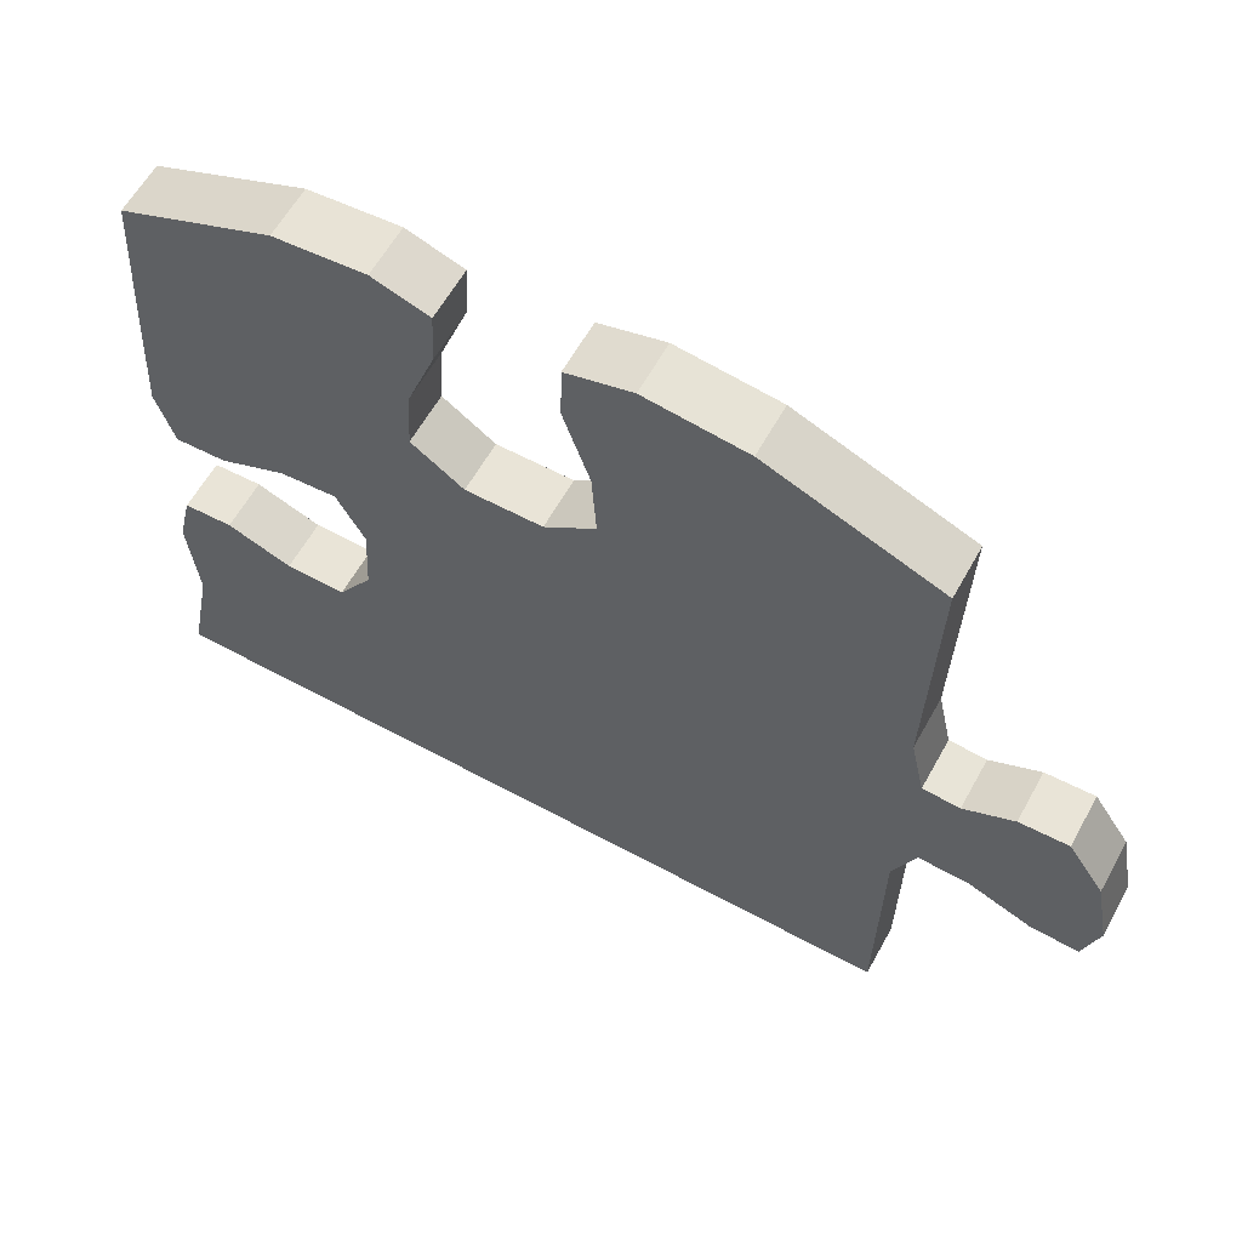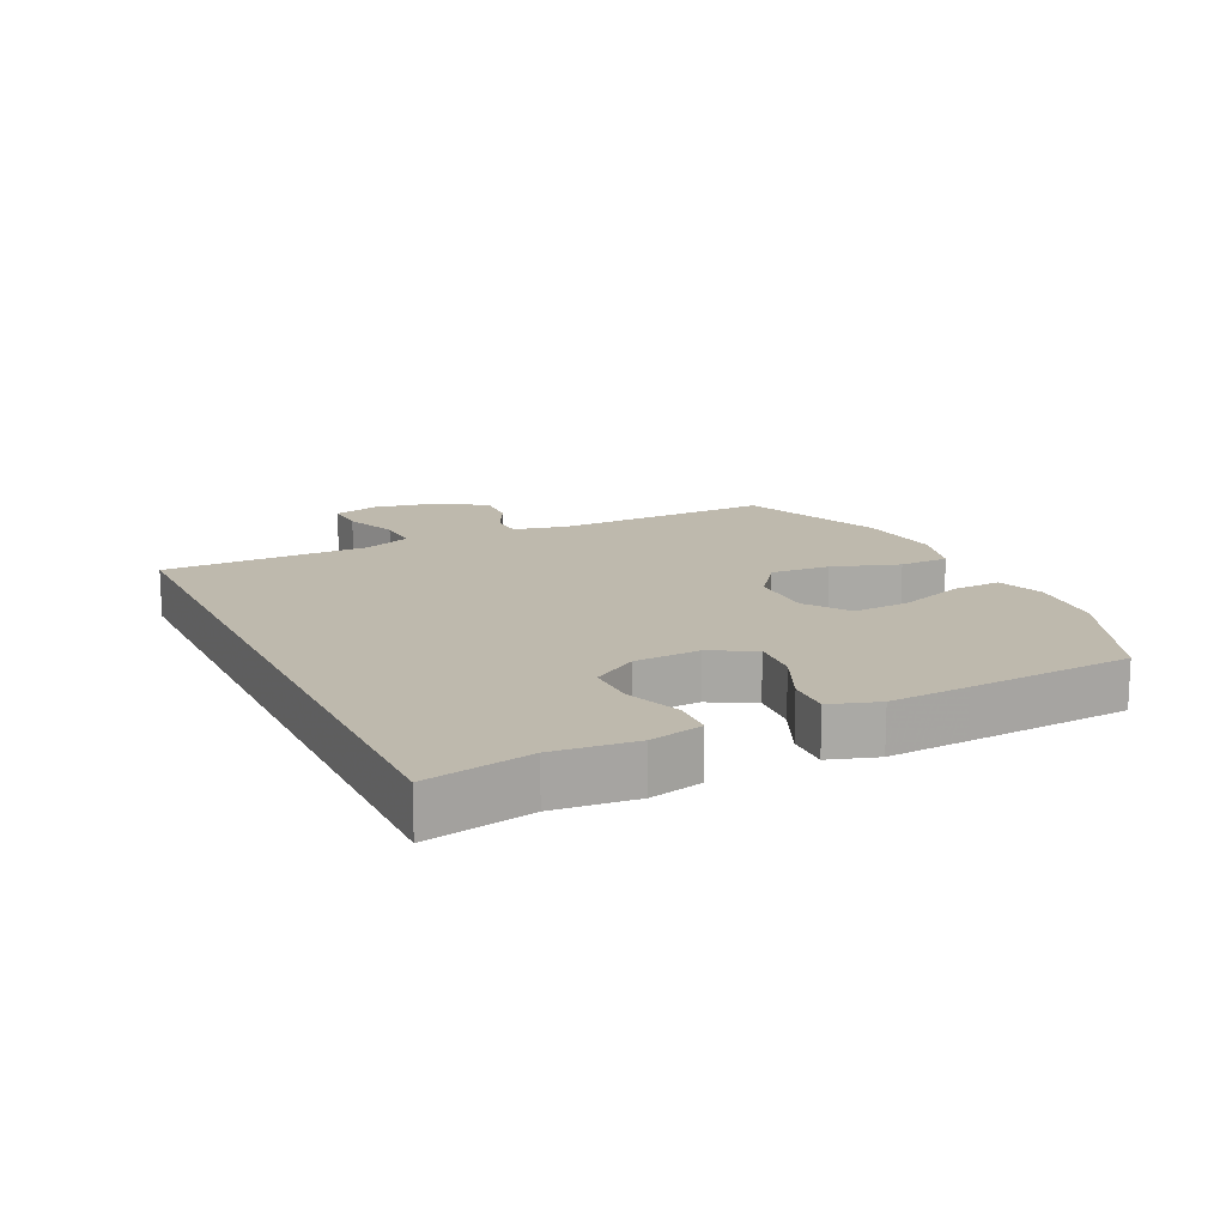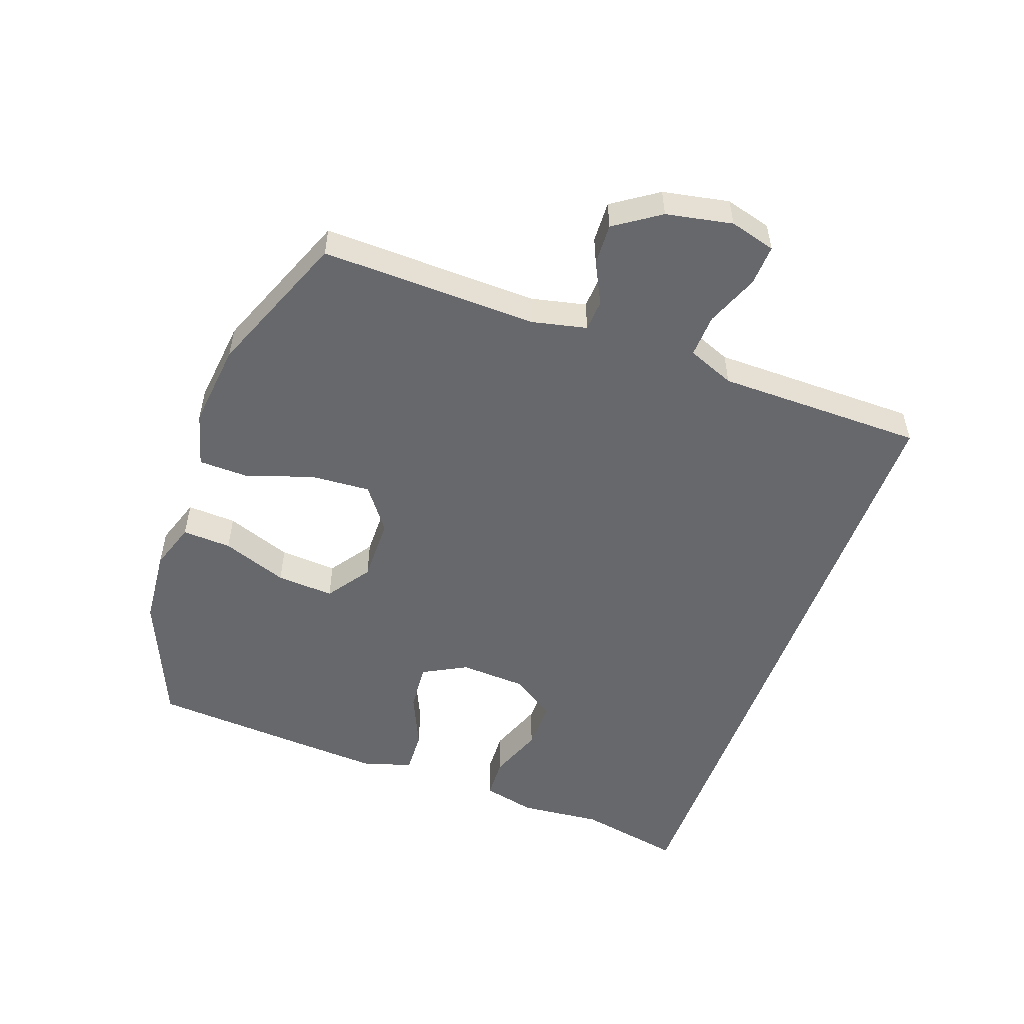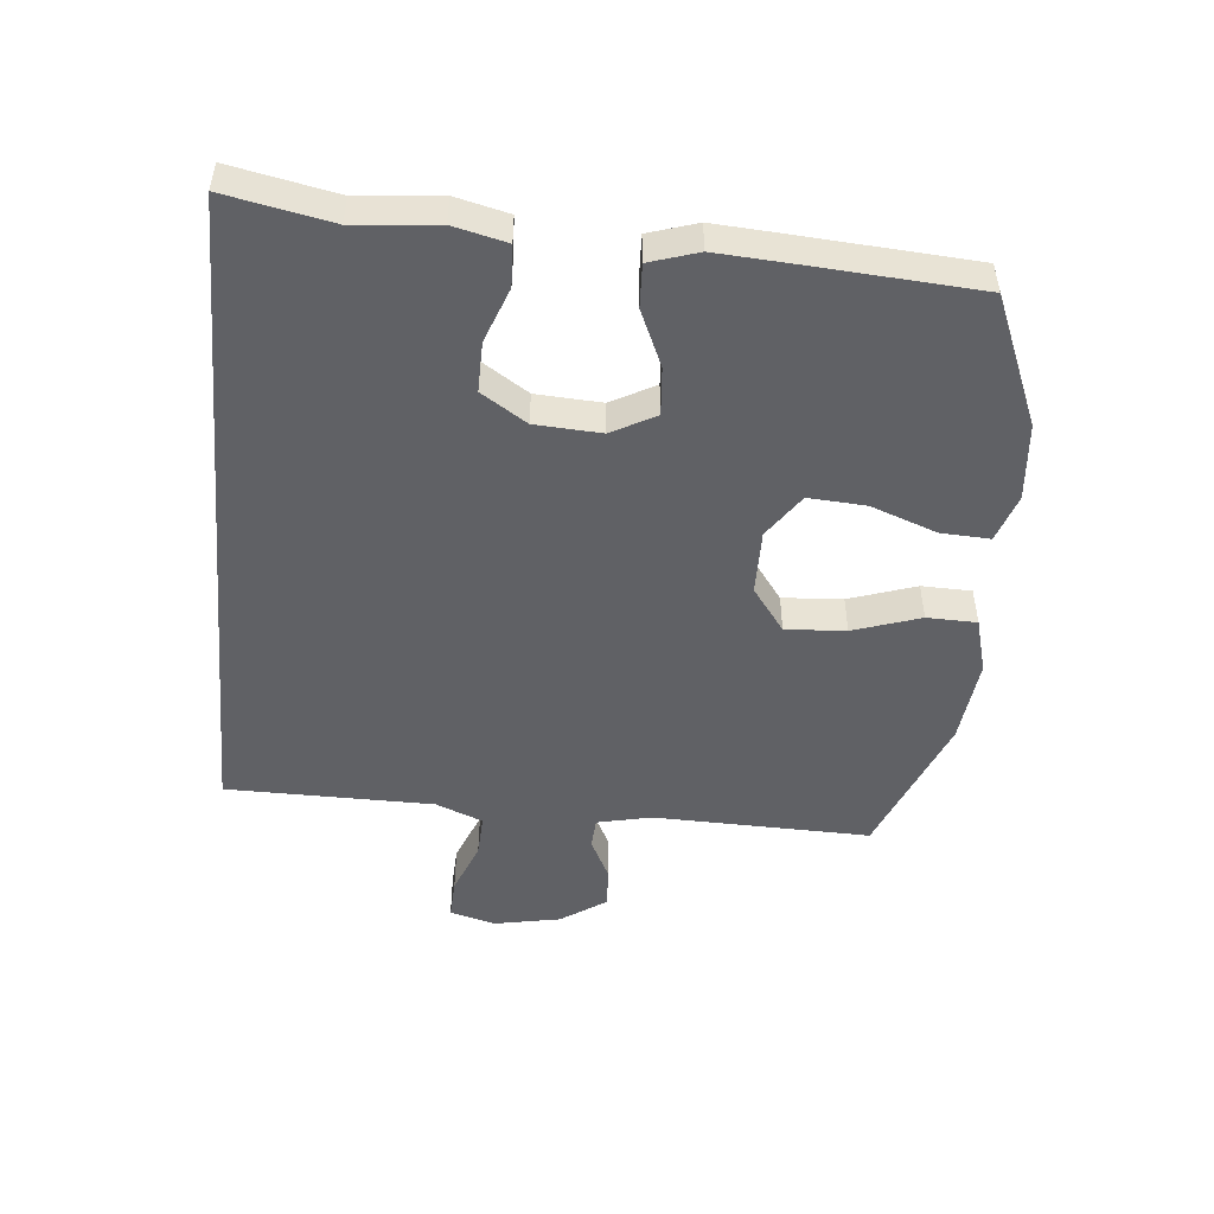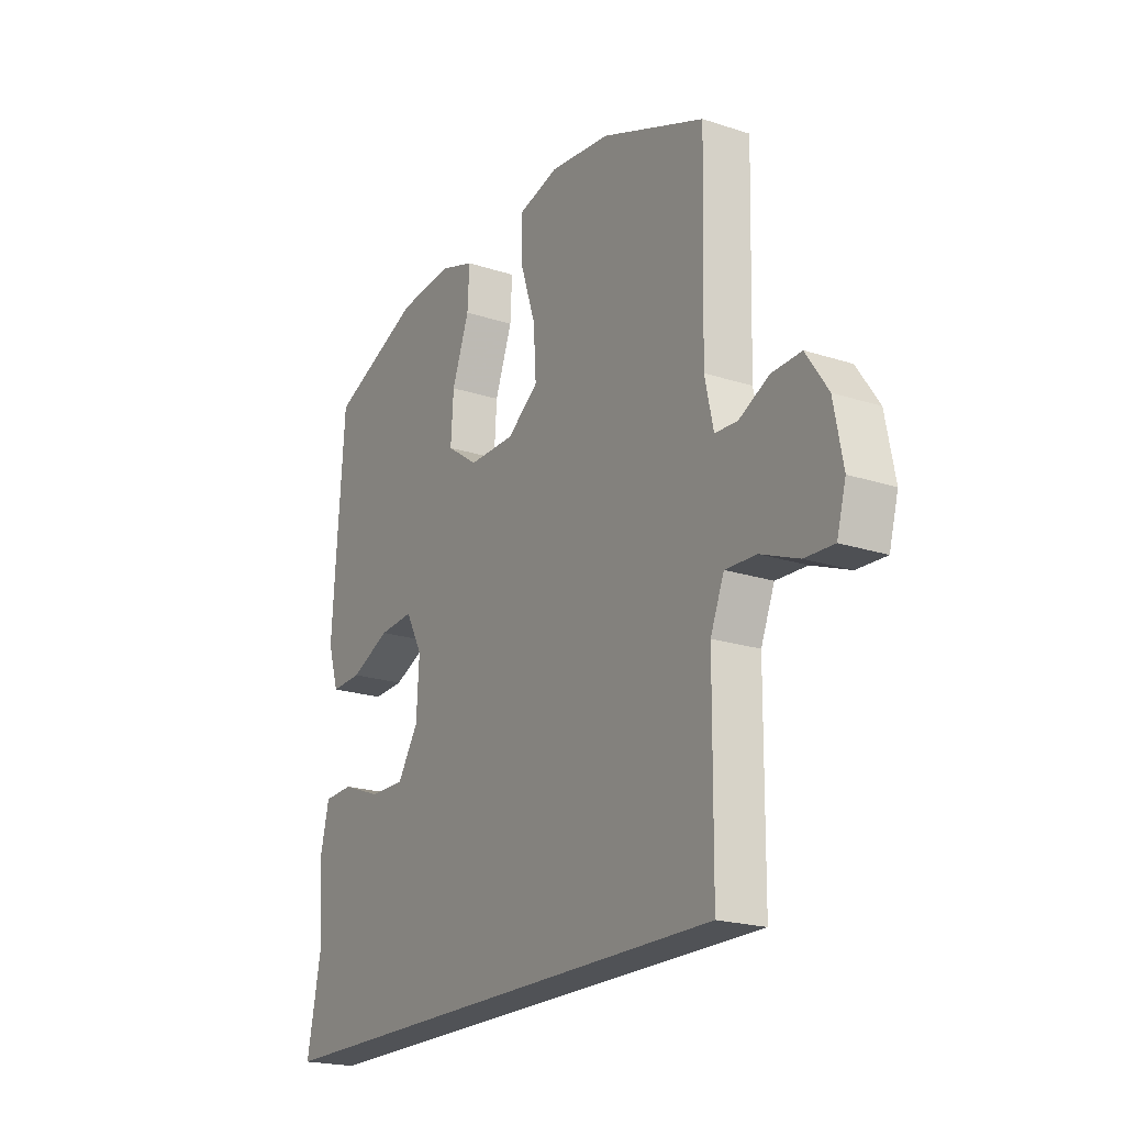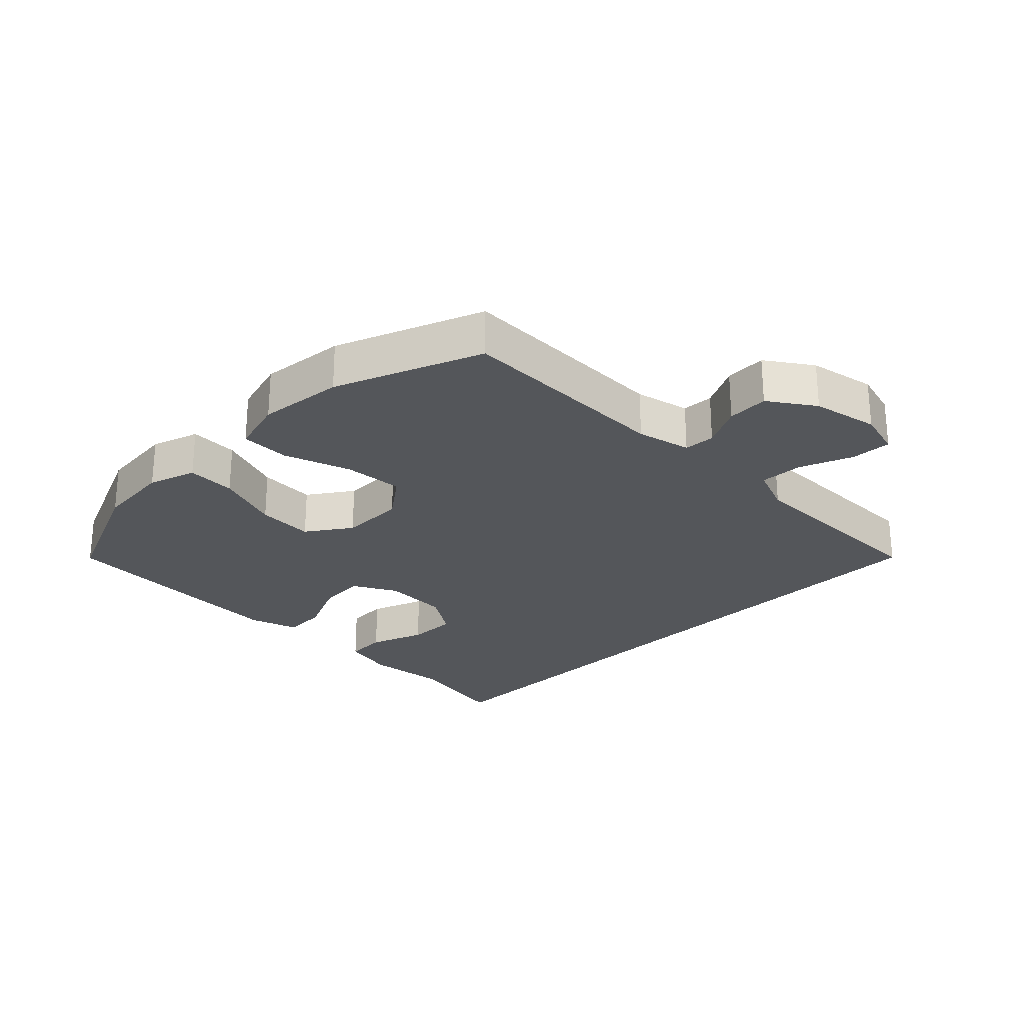
<metadata>
{"format":"obj","ext":"obj","renderer":"f3d","projection":"perspective","resolution":1024,"background":"white","views":[{"elev":60.8,"azim":29.0,"up":"+Z"},{"elev":15.1,"azim":-115.5,"up":"+Y"},{"elev":-52.4,"azim":70.3,"up":"+Y"},{"elev":-49.3,"azim":-95.3,"up":"+Y"},{"elev":-20.8,"azim":59.5,"up":"+Z"},{"elev":-25.5,"azim":45.4,"up":"+Y"}]}
</metadata>
<code>
v -0.556 0.07 -0.5
v -0.523 0.07 -0.335
v -0.535 0.07 -0.206
v -0.515 0.07 -0.123
v -0.45 0.07 -0.12
v -0.364 0.07 -0.152
v -0.285 0.07 -0.153
v -0.239 0.07 -0.082
v -0.233 0.07 0.021
v -0.27 0.07 0.09
v -0.346 0.07 0.084
v -0.434 0.07 0.045
v -0.502 0.07 0.042
v -0.526 0.07 0.118
v -0.518 0.07 0.242
v -0.5 0.07 0.5
v -0.298 0.07 0.585
v -0.177 0.07 0.596
v -0.102 0.07 0.571
v -0.106 0.07 0.494
v -0.144 0.07 0.391
v -0.15 0.07 0.301
v -0.081 0.07 0.253
v 0.021 0.07 0.254
v 0.09 0.07 0.305
v 0.084 0.07 0.399
v 0.049 0.07 0.504
v 0.051 0.07 0.582
v 0.138 0.07 0.606
v 0.272 0.07 0.591
v 0.5 0.07 0.5
v 0.491 0.07 0.159
v 0.51 0.07 0.074
v 0.559 0.07 0.071
v 0.625 0.07 0.104
v 0.69 0.07 0.107
v 0.738 0.07 0.036
v 0.758 0.07 -0.068
v 0.738 0.07 -0.14
v 0.674 0.07 -0.137
v 0.591 0.07 -0.104
v 0.523 0.07 -0.101
v 0.493 0.07 -0.175
v 0.492 0.07 -0.292
v 0.49 0.07 -0.5
v -0.556 0 -0.5
v -0.523 0 -0.335
v -0.535 0 -0.206
v -0.515 0 -0.123
v -0.45 0 -0.12
v -0.364 0 -0.152
v -0.285 0 -0.153
v -0.239 0 -0.082
v -0.233 0 0.021
v -0.27 0 0.09
v -0.346 0 0.084
v -0.434 0 0.045
v -0.502 0 0.042
v -0.526 0 0.118
v -0.518 0 0.242
v -0.5 0 0.5
v -0.298 0 0.585
v -0.177 0 0.596
v -0.102 0 0.571
v -0.106 0 0.494
v -0.144 0 0.391
v -0.15 0 0.301
v -0.081 0 0.253
v 0.021 0 0.254
v 0.09 0 0.305
v 0.084 0 0.399
v 0.049 0 0.504
v 0.051 0 0.582
v 0.138 0 0.606
v 0.272 0 0.591
v 0.5 0 0.5
v 0.491 0 0.159
v 0.51 0 0.074
v 0.559 0 0.071
v 0.625 0 0.104
v 0.69 0 0.107
v 0.738 0 0.036
v 0.758 0 -0.068
v 0.738 0 -0.14
v 0.674 0 -0.137
v 0.591 0 -0.104
v 0.523 0 -0.101
v 0.493 0 -0.175
v 0.492 0 -0.292
v 0.49 0 -0.5
f 45 1 2
f 44 45 2
f 43 44 2
f 42 43 2 3
f 39 40 41
f 38 39 41
f 37 38 41
f 36 37 41
f 35 36 41
f 34 35 41
f 33 34 41 42
f 32 33 42
f 30 31 32
f 29 30 32
f 28 29 32
f 27 28 32
f 26 27 32
f 25 26 32 42
f 24 25 42
f 23 24 42
f 19 20 21
f 18 19 21
f 17 18 21
f 16 17 21
f 15 16 21
f 14 15 21
f 13 14 21
f 12 13 21
f 11 12 21
f 10 11 21 22
f 9 10 22 23
f 3 4 5 6
f 3 6 7
f 42 3 7
f 8 9 23 42
f 7 8 42
f 47 46 90
f 47 90 89
f 47 89 88
f 48 47 88 87
f 86 85 84
f 86 84 83
f 86 83 82
f 86 82 81
f 86 81 80
f 86 80 79
f 87 86 79 78
f 87 78 77
f 77 76 75
f 77 75 74
f 77 74 73
f 77 73 72
f 77 72 71
f 87 77 71 70
f 87 70 69
f 87 69 68
f 66 65 64
f 66 64 63
f 66 63 62
f 66 62 61
f 66 61 60
f 66 60 59
f 66 59 58
f 66 58 57
f 66 57 56
f 67 66 56 55
f 68 67 55 54
f 51 50 49 48
f 52 51 48
f 52 48 87
f 87 68 54 53
f 87 53 52
f 1 46 47 2
f 2 47 48 3
f 3 48 49 4
f 4 49 50 5
f 5 50 51 6
f 6 51 52 7
f 7 52 53 8
f 8 53 54 9
f 9 54 55 10
f 10 55 56 11
f 11 56 57 12
f 12 57 58 13
f 13 58 59 14
f 14 59 60 15
f 15 60 61 16
f 16 61 62 17
f 17 62 63 18
f 18 63 64 19
f 19 64 65 20
f 20 65 66 21
f 21 66 67 22
f 22 67 68 23
f 23 68 69 24
f 24 69 70 25
f 25 70 71 26
f 26 71 72 27
f 27 72 73 28
f 28 73 74 29
f 29 74 75 30
f 30 75 76 31
f 31 76 77 32
f 32 77 78 33
f 33 78 79 34
f 34 79 80 35
f 35 80 81 36
f 36 81 82 37
f 37 82 83 38
f 38 83 84 39
f 39 84 85 40
f 40 85 86 41
f 41 86 87 42
f 42 87 88 43
f 43 88 89 44
f 44 89 90 45
f 45 90 46 1

</code>
